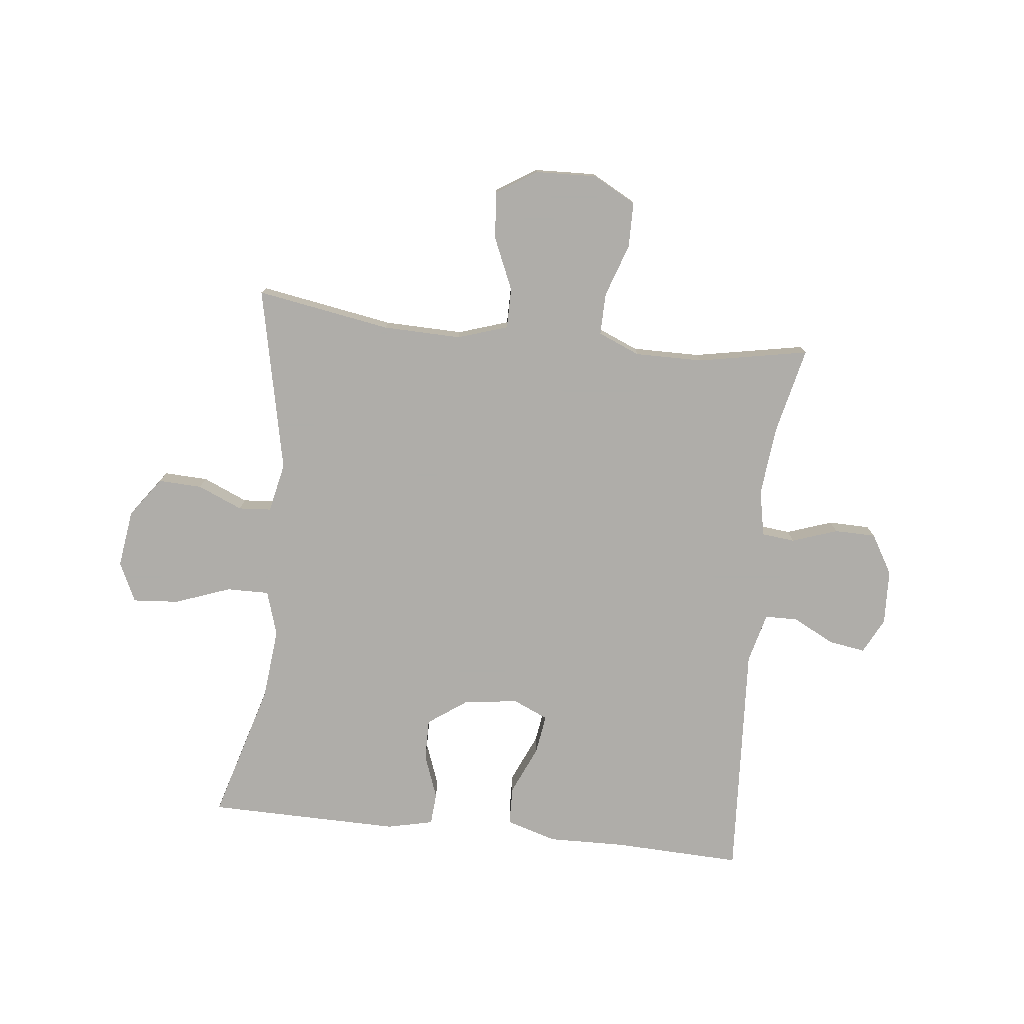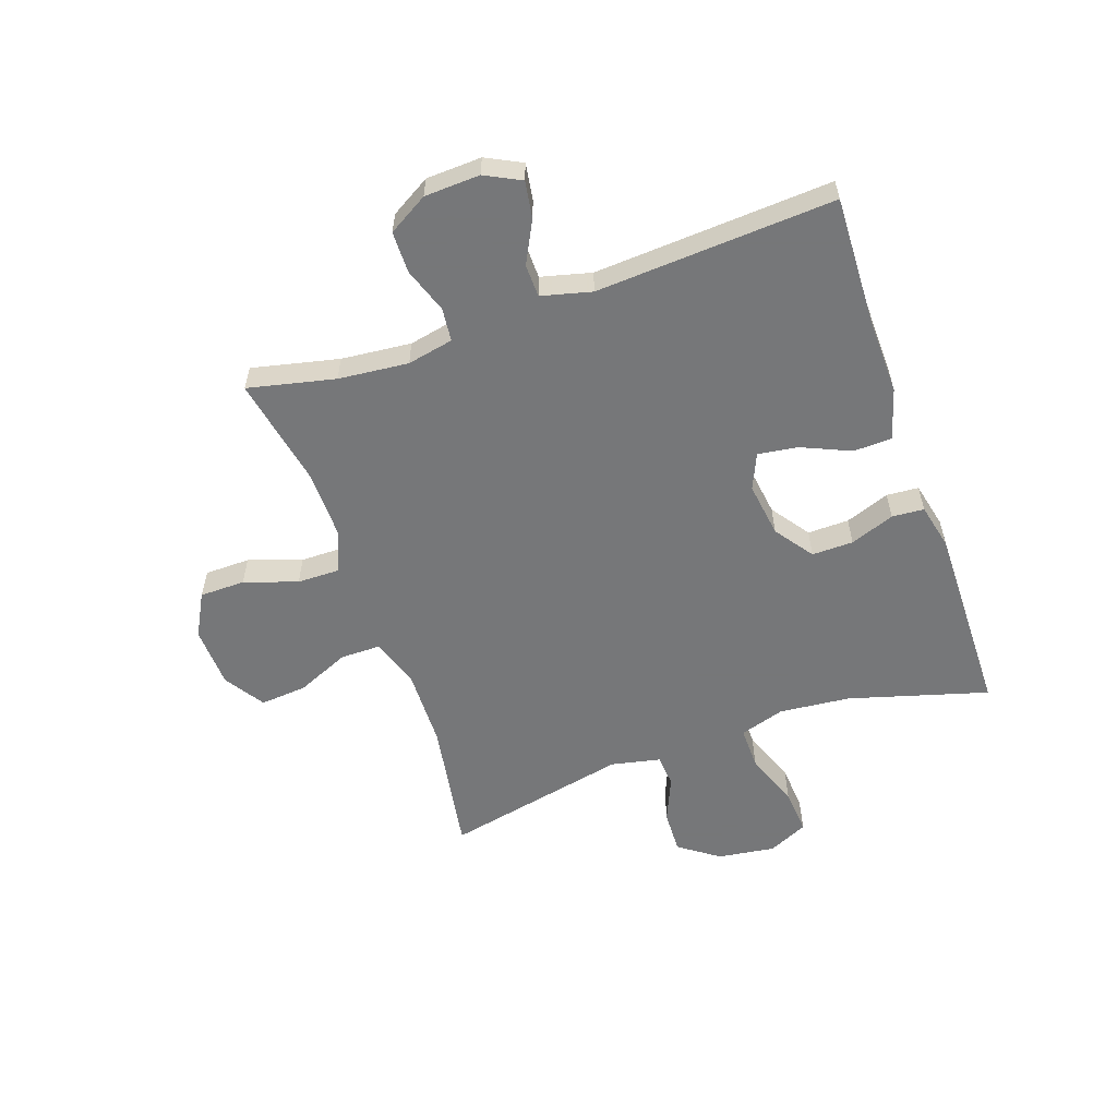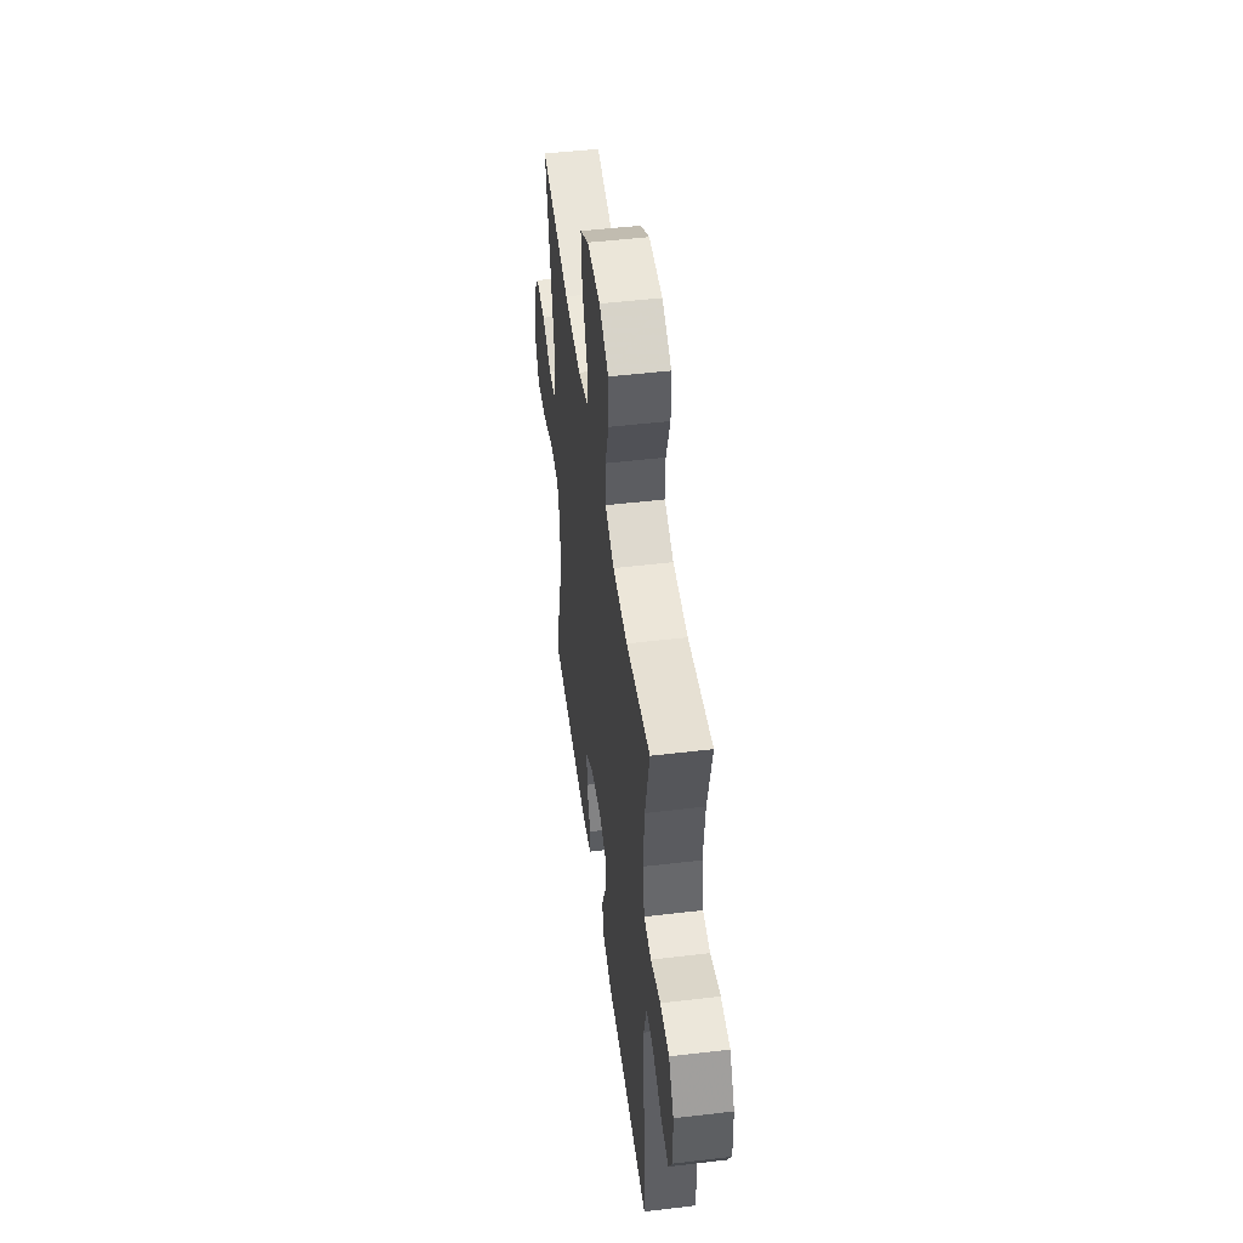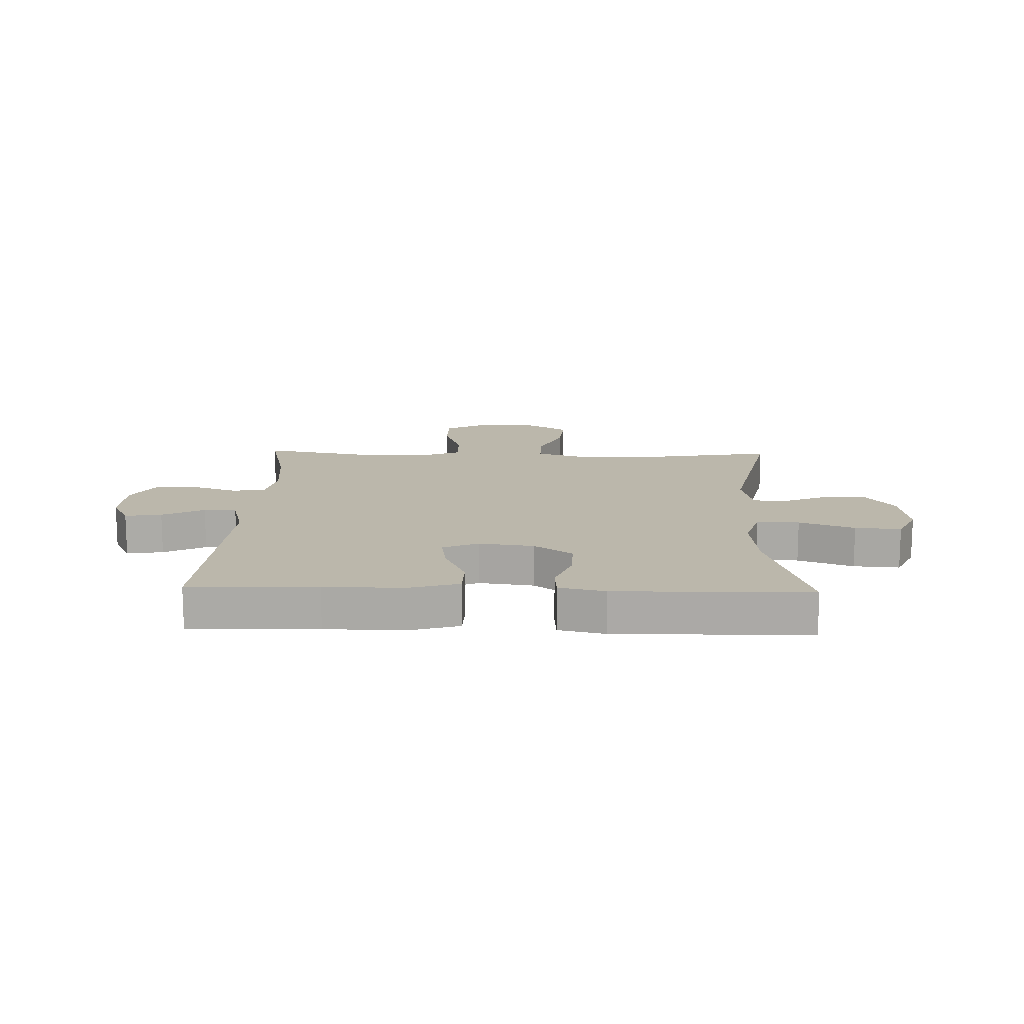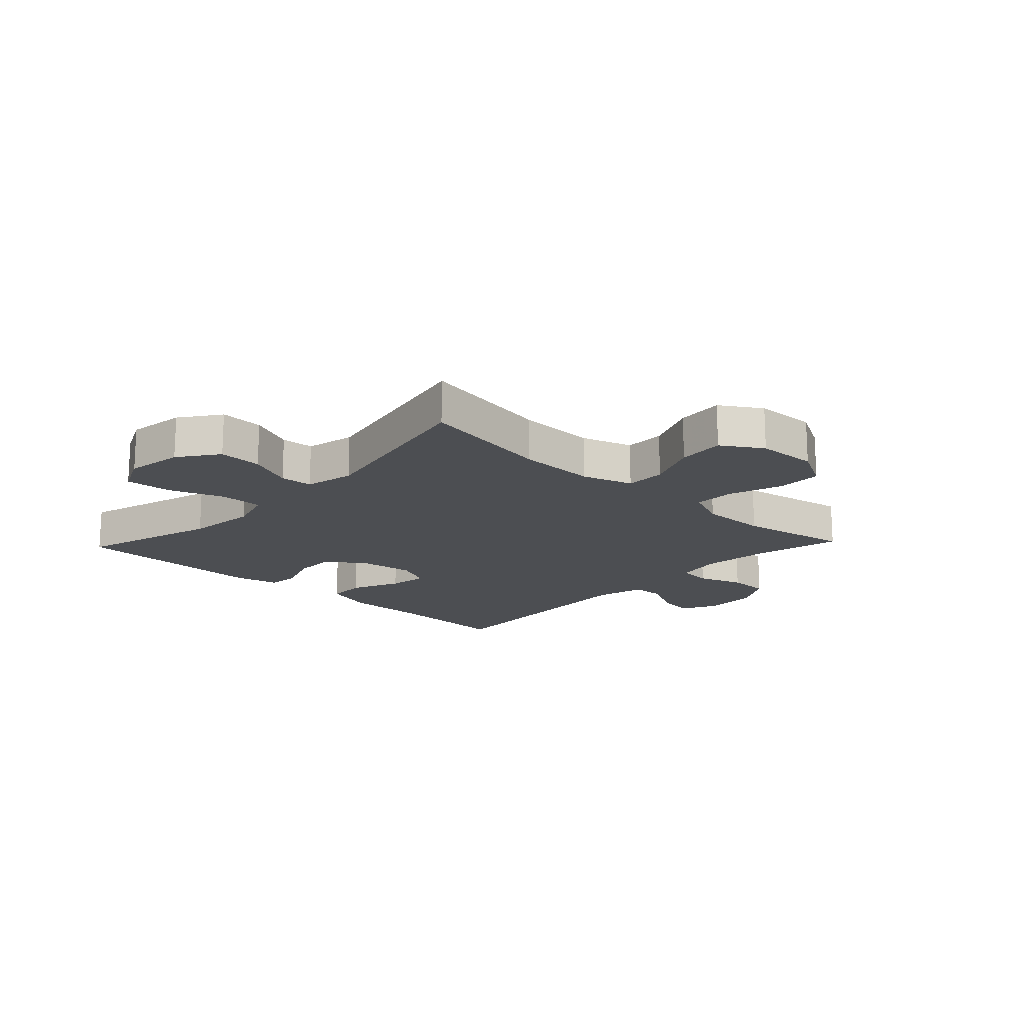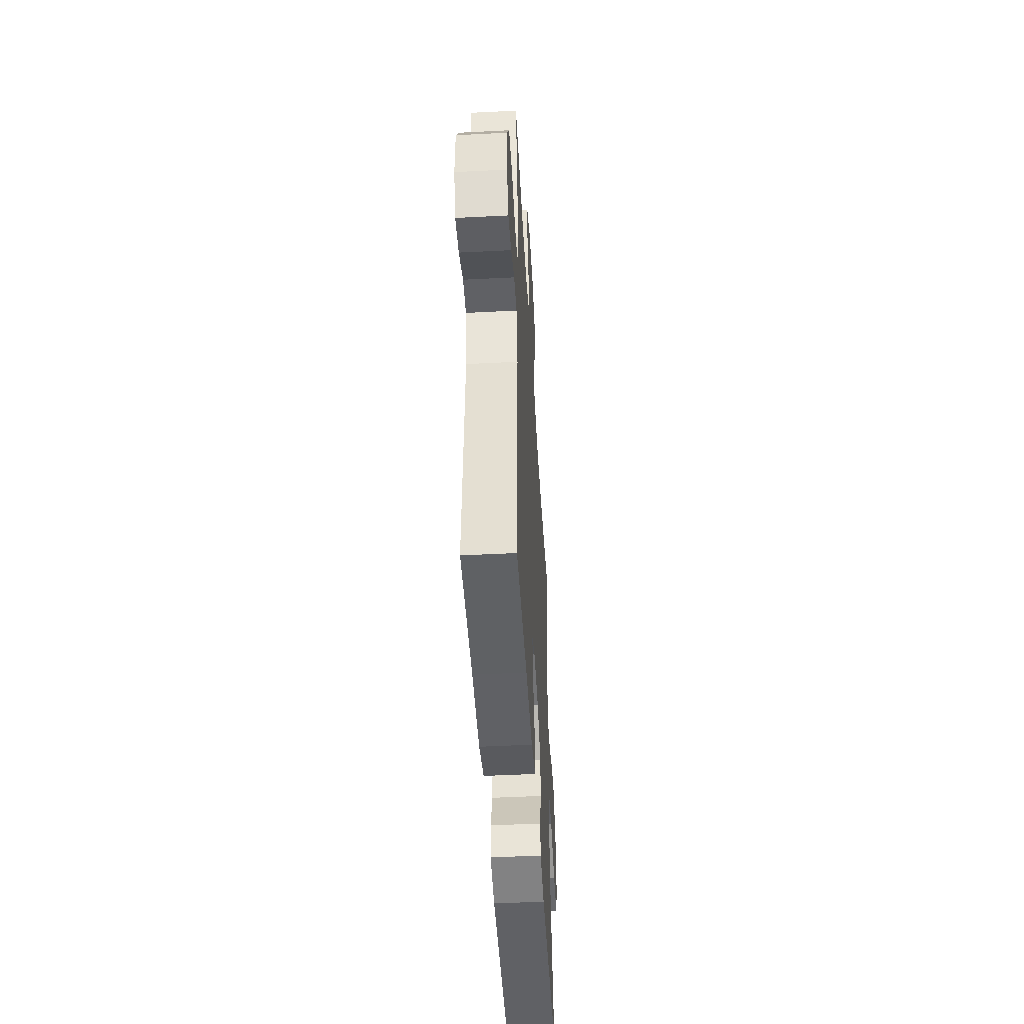
<metadata>
{"format":"obj","ext":"obj","renderer":"f3d","projection":"perspective","resolution":1024,"background":"white","views":[{"elev":-77.2,"azim":-6.3,"up":"+Y"},{"elev":-57.1,"azim":109.3,"up":"+Y"},{"elev":49.6,"azim":82.5,"up":"+Z"},{"elev":14.2,"azim":-178.3,"up":"+Y"},{"elev":-16.8,"azim":-43.4,"up":"+Y"},{"elev":-48.1,"azim":93.3,"up":"+Z"}]}
</metadata>
<code>
v -0.5 0.07 0.5
v -0.269 0.07 0.461
v -0.135 0.07 0.458
v -0.049 0.07 0.486
v -0.049 0.07 0.555
v -0.088 0.07 0.645
v -0.095 0.07 0.726
v -0.026 0.07 0.77
v 0.079 0.07 0.774
v 0.153 0.07 0.734
v 0.154 0.07 0.656
v 0.123 0.07 0.565
v 0.122 0.07 0.493
v 0.194 0.07 0.463
v 0.31 0.07 0.464
v 0.5 0.07 0.5
v 0.466 0.07 0.351
v 0.454 0.07 0.231
v 0.47 0.07 0.152
v 0.527 0.07 0.146
v 0.605 0.07 0.173
v 0.676 0.07 0.172
v 0.716 0.07 0.104
v 0.72 0.07 0.009
v 0.689 0.07 -0.052
v 0.626 0.07 -0.042
v 0.554 0.07 -0.005
v 0.498 0.07 -0.006
v 0.476 0.07 -0.092
v 0.5 0.07 -0.5
v 0.282 0.07 -0.492
v 0.148 0.07 -0.495
v 0.061 0.07 -0.469
v 0.059 0.07 -0.403
v 0.096 0.07 -0.319
v 0.106 0.07 -0.251
v 0.045 0.07 -0.224
v -0.049 0.07 -0.237
v -0.115 0.07 -0.284
v -0.114 0.07 -0.355
v -0.086 0.07 -0.431
v -0.09 0.07 -0.486
v -0.169 0.07 -0.504
v -0.5 0.07 -0.5
v -0.431 0.07 -0.262
v -0.419 0.07 -0.14
v -0.443 0.07 -0.063
v -0.516 0.07 -0.064
v -0.611 0.07 -0.099
v -0.69 0.07 -0.105
v -0.722 0.07 -0.037
v -0.708 0.07 0.062
v -0.659 0.07 0.13
v -0.584 0.07 0.127
v -0.507 0.07 0.094
v -0.451 0.07 0.098
v -0.433 0.07 0.183
v -0.5 0 0.5
v -0.269 0 0.461
v -0.135 0 0.458
v -0.049 0 0.486
v -0.049 0 0.555
v -0.088 0 0.645
v -0.095 0 0.726
v -0.026 0 0.77
v 0.079 0 0.774
v 0.153 0 0.734
v 0.154 0 0.656
v 0.123 0 0.565
v 0.122 0 0.493
v 0.194 0 0.463
v 0.31 0 0.464
v 0.5 0 0.5
v 0.466 0 0.351
v 0.454 0 0.231
v 0.47 0 0.152
v 0.527 0 0.146
v 0.605 0 0.173
v 0.676 0 0.172
v 0.716 0 0.104
v 0.72 0 0.009
v 0.689 0 -0.052
v 0.626 0 -0.042
v 0.554 0 -0.005
v 0.498 0 -0.006
v 0.476 0 -0.092
v 0.5 0 -0.5
v 0.282 0 -0.492
v 0.148 0 -0.495
v 0.061 0 -0.469
v 0.059 0 -0.403
v 0.096 0 -0.319
v 0.106 0 -0.251
v 0.045 0 -0.224
v -0.049 0 -0.237
v -0.115 0 -0.284
v -0.114 0 -0.355
v -0.086 0 -0.431
v -0.09 0 -0.486
v -0.169 0 -0.504
v -0.5 0 -0.5
v -0.431 0 -0.262
v -0.419 0 -0.14
v -0.443 0 -0.063
v -0.516 0 -0.064
v -0.611 0 -0.099
v -0.69 0 -0.105
v -0.722 0 -0.037
v -0.708 0 0.062
v -0.659 0 0.13
v -0.584 0 0.127
v -0.507 0 0.094
v -0.451 0 0.098
v -0.433 0 0.183
f 53 54 55
f 52 53 55
f 51 52 55
f 50 51 55
f 49 50 55
f 48 49 55
f 47 48 55 56
f 46 47 56 57
f 43 44 45
f 42 43 45
f 41 42 45
f 40 41 45
f 39 40 45 46
f 38 39 46 57
f 33 34 35
f 32 33 35
f 31 32 35
f 31 35 36
f 30 31 36
f 29 30 36
f 28 29 36 37
f 25 26 27
f 24 25 27
f 23 24 27
f 22 23 27
f 21 22 27
f 20 21 27
f 19 20 27 28
f 57 1 2
f 38 57 2
f 37 38 2
f 28 37 2
f 19 28 2
f 18 19 2
f 10 11 12
f 9 10 12
f 8 9 12
f 7 8 12
f 6 7 12
f 5 6 12
f 4 5 12 13
f 3 4 13 14
f 17 18 2 3
f 15 16 17
f 3 14 15 17
f 112 111 110
f 112 110 109
f 112 109 108
f 112 108 107
f 112 107 106
f 112 106 105
f 113 112 105 104
f 114 113 104 103
f 102 101 100
f 102 100 99
f 102 99 98
f 102 98 97
f 103 102 97 96
f 114 103 96 95
f 92 91 90
f 92 90 89
f 92 89 88
f 93 92 88
f 93 88 87
f 93 87 86
f 94 93 86 85
f 84 83 82
f 84 82 81
f 84 81 80
f 84 80 79
f 84 79 78
f 84 78 77
f 85 84 77 76
f 59 58 114
f 59 114 95
f 59 95 94
f 59 94 85
f 59 85 76
f 59 76 75
f 69 68 67
f 69 67 66
f 69 66 65
f 69 65 64
f 69 64 63
f 69 63 62
f 70 69 62 61
f 71 70 61 60
f 60 59 75 74
f 74 73 72
f 74 72 71 60
f 1 58 59 2
f 2 59 60 3
f 3 60 61 4
f 4 61 62 5
f 5 62 63 6
f 6 63 64 7
f 7 64 65 8
f 8 65 66 9
f 9 66 67 10
f 10 67 68 11
f 11 68 69 12
f 12 69 70 13
f 13 70 71 14
f 14 71 72 15
f 15 72 73 16
f 16 73 74 17
f 17 74 75 18
f 18 75 76 19
f 19 76 77 20
f 20 77 78 21
f 21 78 79 22
f 22 79 80 23
f 23 80 81 24
f 24 81 82 25
f 25 82 83 26
f 26 83 84 27
f 27 84 85 28
f 28 85 86 29
f 29 86 87 30
f 30 87 88 31
f 31 88 89 32
f 32 89 90 33
f 33 90 91 34
f 34 91 92 35
f 35 92 93 36
f 36 93 94 37
f 37 94 95 38
f 38 95 96 39
f 39 96 97 40
f 40 97 98 41
f 41 98 99 42
f 42 99 100 43
f 43 100 101 44
f 44 101 102 45
f 45 102 103 46
f 46 103 104 47
f 47 104 105 48
f 48 105 106 49
f 49 106 107 50
f 50 107 108 51
f 51 108 109 52
f 52 109 110 53
f 53 110 111 54
f 54 111 112 55
f 55 112 113 56
f 56 113 114 57
f 57 114 58 1

</code>
